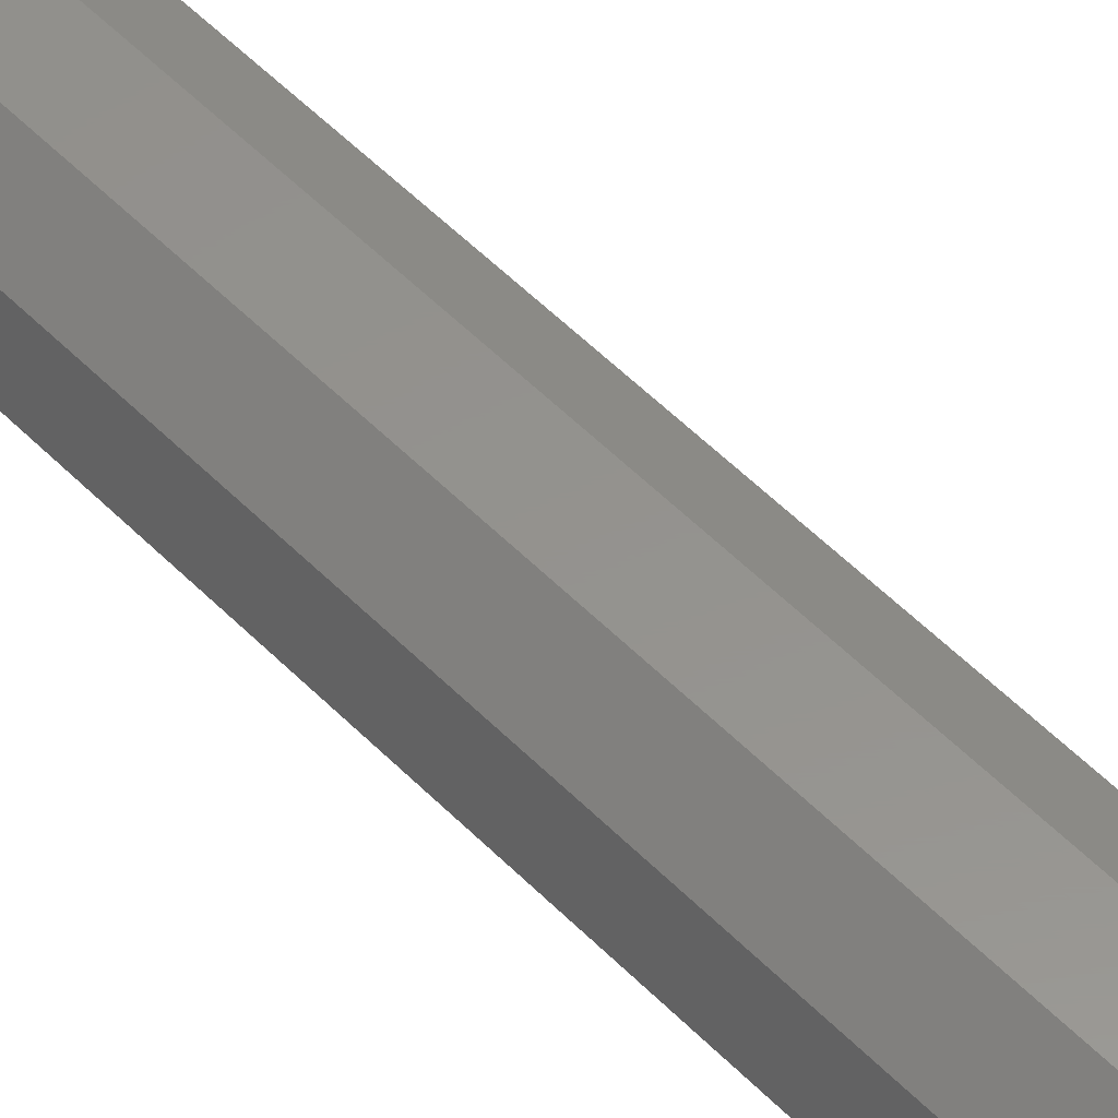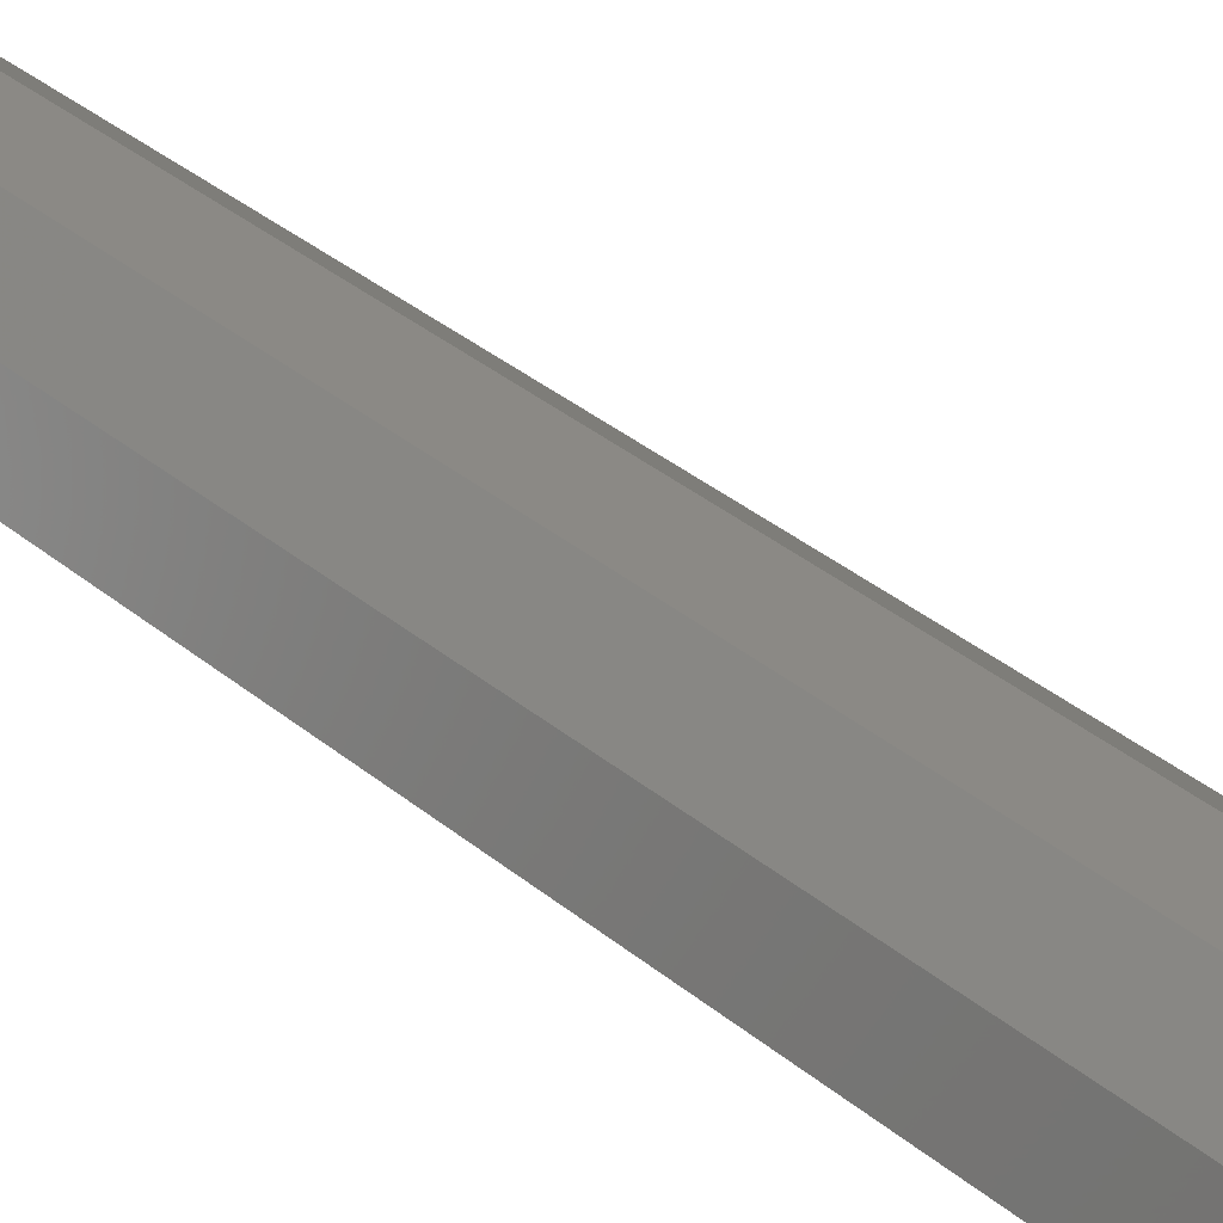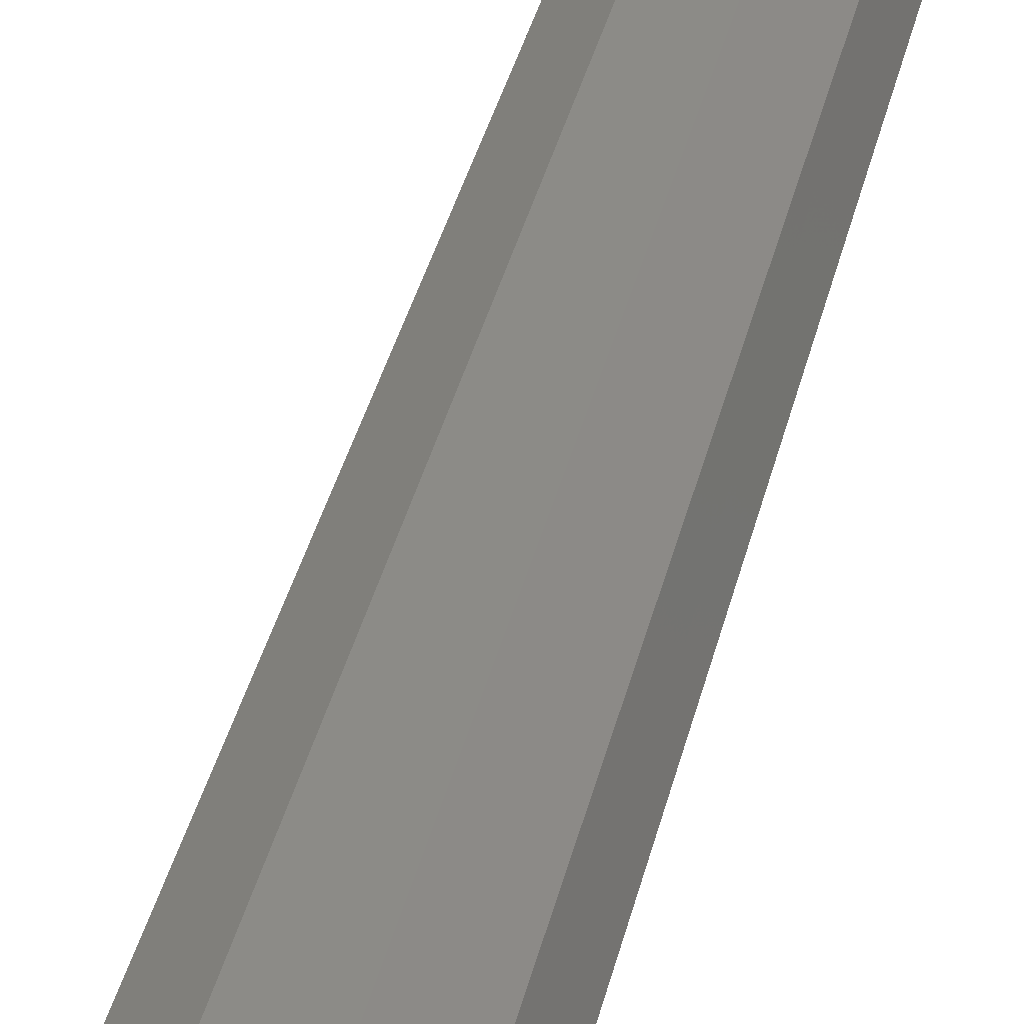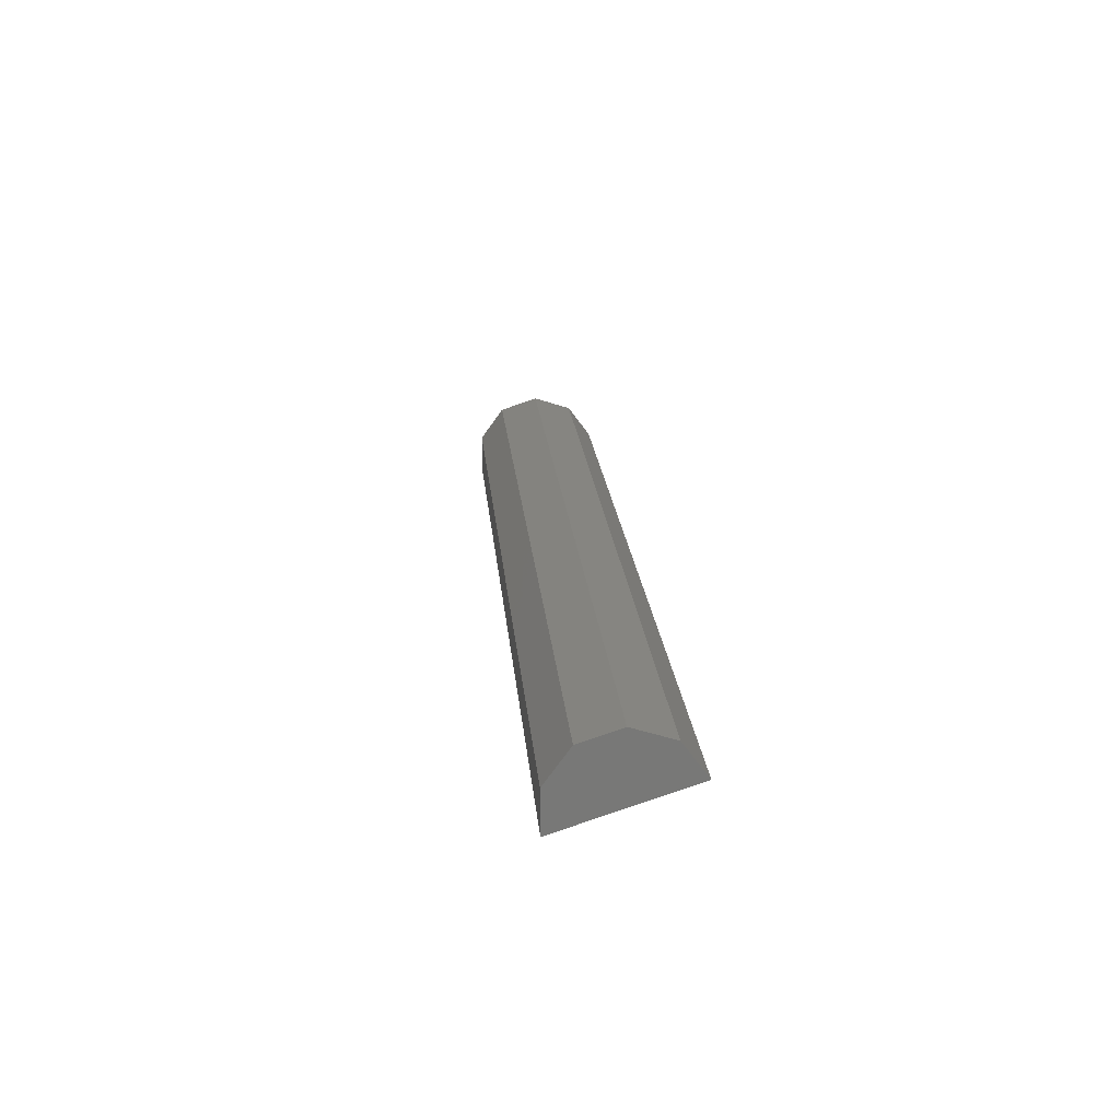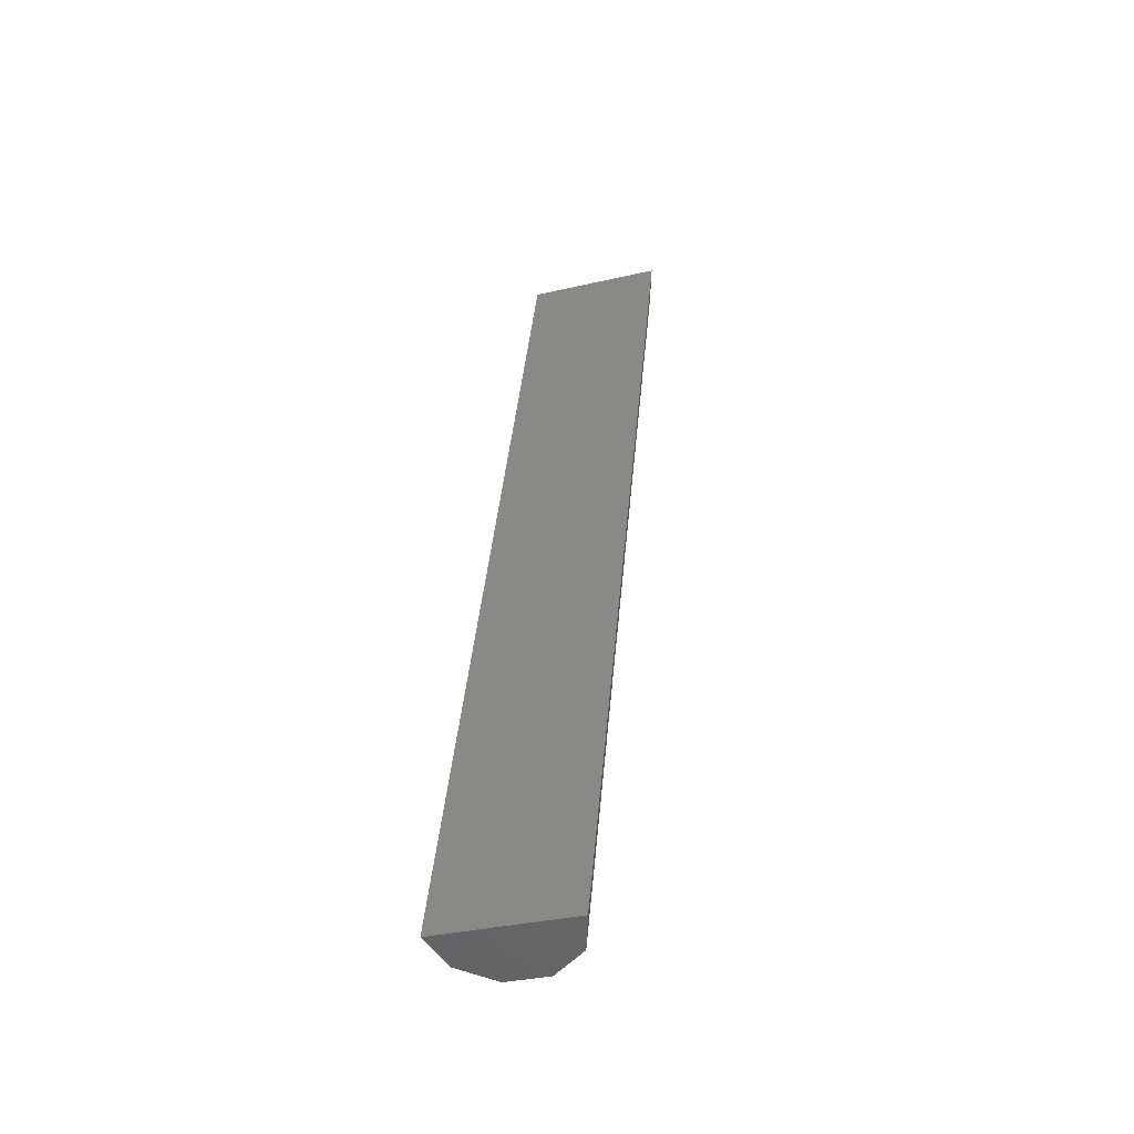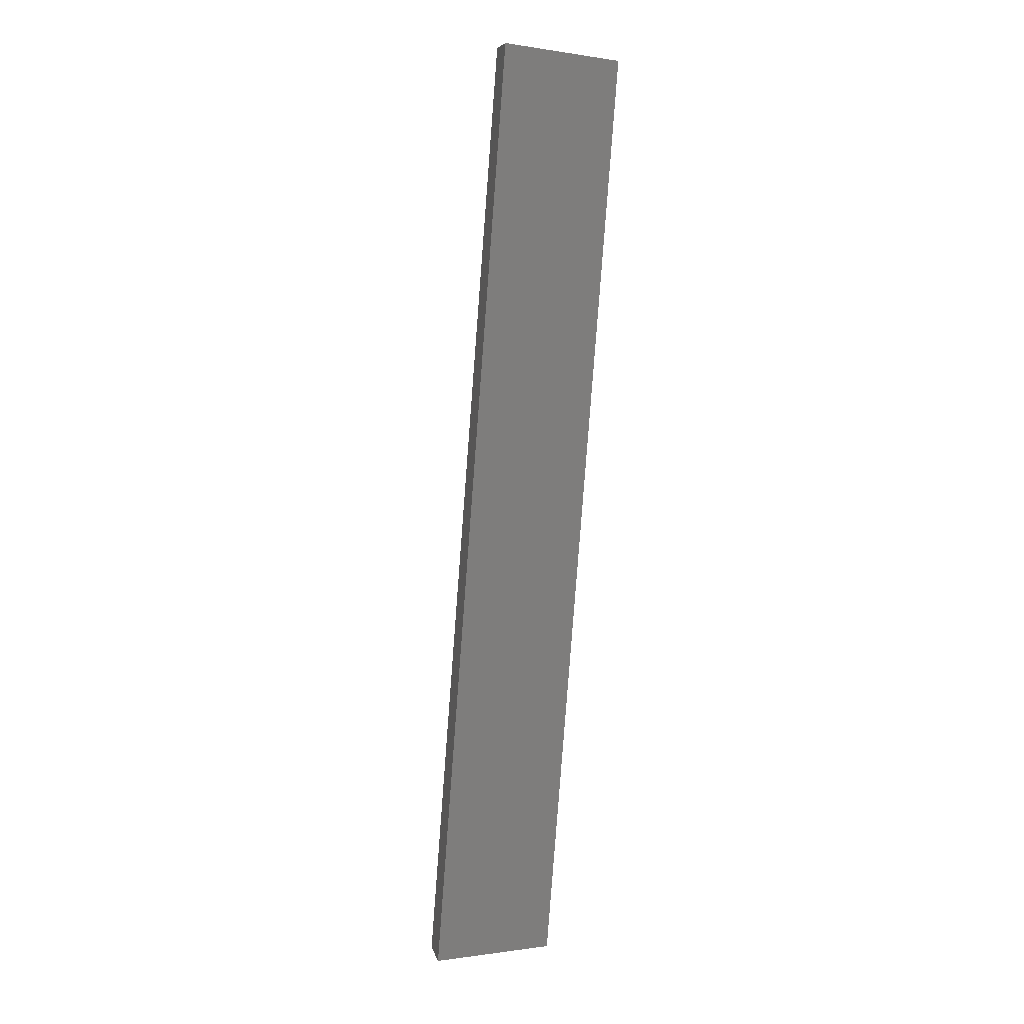
<metadata>
{"format":"stl","ext":"stl","renderer":"f3d","projection":"perspective","resolution":1024,"background":"white","views":[{"elev":56.2,"azim":141.1,"up":"+Y"},{"elev":29.4,"azim":147.2,"up":"+Y"},{"elev":33.0,"azim":16.7,"up":"+Y"},{"elev":-69.0,"azim":-161.8,"up":"+Z"},{"elev":-52.4,"azim":16.3,"up":"+Z"},{"elev":9.3,"azim":-30.0,"up":"+Z"}]}
</metadata>
<code>
# stl→obj: 19 verts, 38 faces
v 146.1 0.1 466.1
v 145.4 2.939 468.5
v 146.3 0.1 468.4
v 139.3 2.939 398.8
v 139.8 4.755 469
v 136.5 0.1 469.3
v 139.8 0.1 469
v 140.2 0.1 398.7
v 133.7 4.755 399.3
v 137.3 2.939 469.2
v 133.7 0.1 399.3
v 130.4 0.1 399.6
v 142.9 0.1 468.7
v 142.9 4.755 468.7
v 130.3 0.1 399.6
v 131.2 2.939 399.5
v 136.4 0.1 469.3
v 136.8 4.755 399
v 136.8 0.1 399
f 1 2 3
f 2 1 4
f 5 6 7
f 8 4 1
f 5 9 10
f 11 12 9
f 5 13 14
f 13 5 7
f 15 10 16
f 10 15 17
f 14 9 5
f 9 14 18
f 10 6 5
f 6 10 17
f 12 16 9
f 16 12 15
f 11 18 19
f 18 11 9
f 2 18 14
f 4 18 2
f 9 16 10
f 8 19 18
f 8 4 8
f 4 8 18
f 14 13 3
f 2 3 3
f 3 2 14
f 1 3 13
f 1 13 7
f 3 1 3
f 6 1 7
f 17 1 6
f 15 1 17
f 12 1 15
f 11 1 12
f 19 1 11
f 8 1 19
f 1 8 8

</code>
